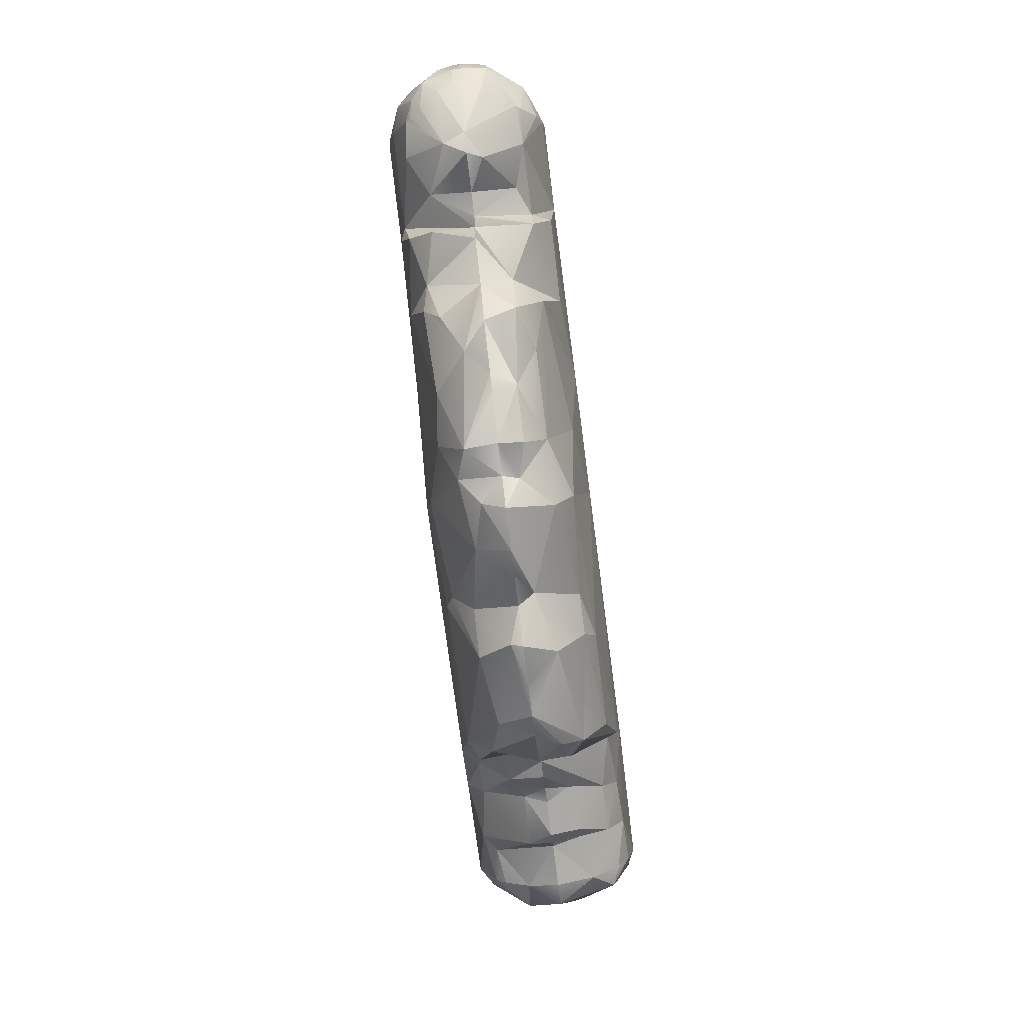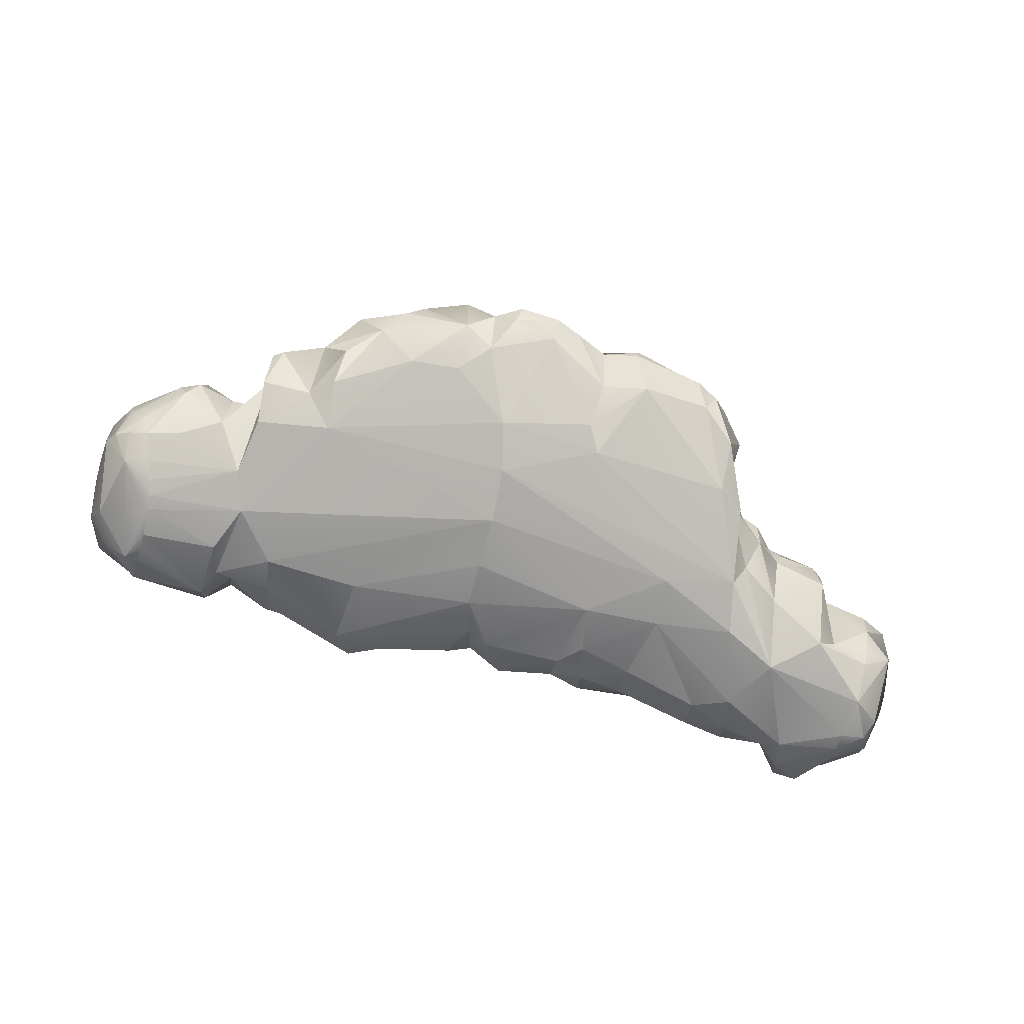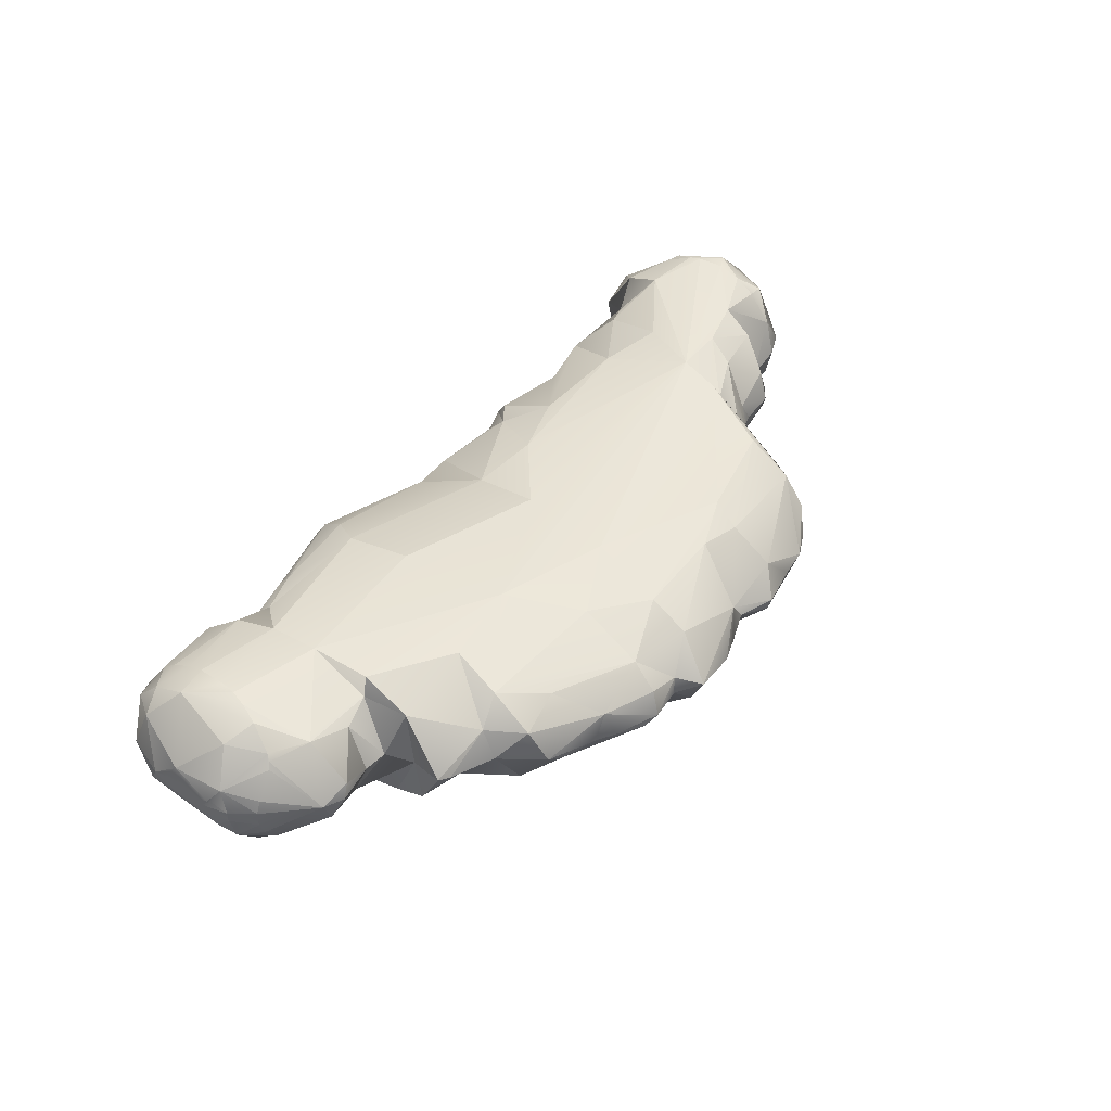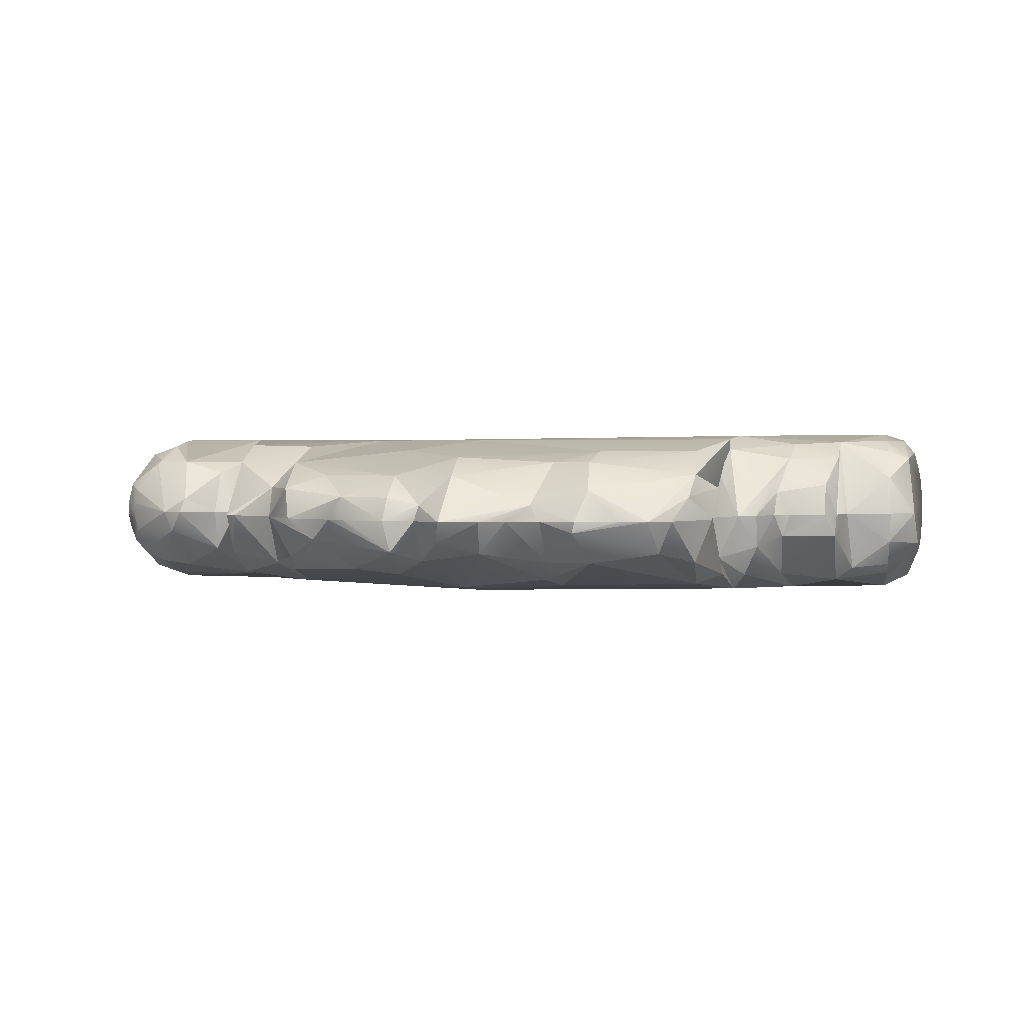
<metadata>
{"format":"obj","ext":"obj","renderer":"f3d","projection":"perspective","resolution":1024,"background":"white","views":[{"elev":-79.1,"azim":-83.1,"up":"+Y"},{"elev":-76.2,"azim":-14.9,"up":"+Z"},{"elev":44.5,"azim":-50.8,"up":"+Z"},{"elev":2.7,"azim":7.1,"up":"+Z"}]}
</metadata>
<code>
g default
v 2.892 1.675 4.046
v 2.773 1.661 4.023
v 2.673 1.625 3.963
v 2.582 1.443 3.8
v 2.582 1.372 3.81
v 2.582 1.299 3.806
v 2.582 1.264 3.797
v 2.586 1.202 3.822
v 2.618 1.145 3.9
v 2.809 1.052 4.027
v 2.902 1.386 4.128
v 2.906 1.521 4.108
v 2.903 1.593 4.086
v 2.782 1.511 4.087
v 2.593 1.378 3.89
v 2.718 1.203 4.052
v 2.719 1.645 3.549
v 2.831 1.671 3.507
v 2.809 1.052 3.519
v 2.718 1.078 3.555
v 2.645 1.12 3.612
v 2.582 1.299 3.74
v 2.582 1.372 3.736
v 2.582 1.443 3.747
v 2.664 1.491 3.54
v 2.736 1.2 3.484
v 2.676 1.008 3.737
v 2.674 1.008 3.773
v 2.607 1.111 3.75
v 2.795 1.032 3.54
v 2.756 1.007 3.589
v 2.695 1.005 3.675
v 2.582 1.232 3.765
v 2.598 1.173 3.684
v 2.676 1.008 3.809
v 2.695 1.005 3.872
v 2.777 1.017 3.982
v 2.795 1.032 4.006
v 2.607 1.111 3.796
v 2.582 1.232 3.781
v 2.59 1.184 3.832
v 2.883 1.735 4.001
v 2.873 1.833 3.861
v 2.872 1.848 3.773
v 2.877 1.792 3.607
v 2.771 1.784 3.89
v 2.582 1.51 3.773
v 2.667 1.731 3.727
v 2.606 1.572 3.671
v 2.971 0.8116 3.773
v 3.14 0.8517 3.773
v 3.244 0.8463 3.773
v 3.279 0.5826 3.773
v 3.324 0.5533 3.773
v 3.648 0.3029 3.773
v 3.857 0.2156 3.773
v 3.933 0.1728 3.773
v 4.129 0.1002 3.773
v 4.569 0.05947 3.773
v 4.684 0.1046 3.773
v 4.988 0.1127 3.773
v 5.18 0.1582 3.773
v 5.59 0.4245 3.773
v 5.954 0.9163 3.773
v 6.123 0.9339 3.773
v 6.235 1.085 3.773
v 6.446 1.899 3.691
v 6.423 1.71 3.438
v 6.443 1.266 3.476
v 5.414 0.2341 3.773
v 5.615 0.5236 3.915
v 5.708 0.7714 3.773
v 6.446 1.118 3.773
v 2.878 1.246 4.119
v 2.894 1.318 4.128
v 2.903 1.593 3.461
v 2.902 1.386 3.418
v 2.85 1.162 3.452
v 2.85 1.162 4.095
v 2.883 0.8491 3.773
v 2.998 0.8188 3.841
v 3.229 1.841 3.705
v 2.921 0.8476 3.679
v 2.964 1.004 3.502
v 2.878 1.246 3.427
v 2.894 1.318 3.419
v 2.892 1.675 3.501
v 2.963 0.9673 4.02
v 3.23 1.645 4.06
v 3.203 1.823 3.913
v 3.131 0.9224 3.591
v 3.147 0.938 3.967
v 2.906 1.521 3.438
v 3.216 1.775 3.579
v 3.27 1.102 3.452
v 3.341 1.752 3.739
v 3.273 0.9658 4.022
v 3.251 1.451 4.119
v 3.273 1.642 3.524
v 3.307 0.8532 3.48
v 3.307 0.9802 4.103
v 3.331 1.28 3.417
v 3.344 1.666 3.578
v 3.303 0.763 4.023
v 3.348 1.736 3.868
v 3.648 0.7789 4.099
v 3.622 1.813 3.869
v 3.632 0.7913 3.448
v 3.513 0.4786 3.773
v 3.522 1.79 3.638
v 3.609 1.822 3.704
v 3.514 0.5383 3.909
v 3.51 1.502 3.458
v 3.625 0.4378 3.587
v 3.607 0.5827 3.516
v 3.6 1.738 3.958
v 3.764 0.3119 3.677
v 3.885 1.616 4.066
v 3.618 0.3822 3.909
v 3.622 0.5635 4.025
v 3.528 1.651 3.522
v 3.909 1.82 3.575
v 3.966 1.766 3.999
v 3.993 0.8401 4.128
v 3.918 0.2217 3.877
v 3.911 1.309 4.126
v 3.98 1.884 3.916
v 3.987 1.939 3.704
v 3.935 1.515 3.455
v 4.496 1.016 3.407
v 4.119 1.88 3.703
v 3.803 0.4132 3.971
v 4.157 0.3688 3.513
v 4.15 0.1759 3.629
v 4.531 1.417 4.07
v 4.145 0.1405 3.877
v 4.46 1.782 3.669
v 4.479 0.7699 3.41
v 4.426 0.5522 3.442
v 4.467 1.739 3.917
v 4.536 1.623 3.572
v 4.495 1.465 3.492
v 4.648 1.752 3.918
v 4.389 0.05195 3.773
v 4.491 1.254 3.434
v 4.573 1.753 3.703
v 4.562 0.1327 3.628
v 4.178 0.5255 4.085
v 4.738 1.833 3.702
v 4.641 1.675 3.572
v 4.829 0.4645 3.488
v 4.783 0.181 3.844
v 4.997 1.686 3.964
v 5.046 1.336 3.43
v 4.849 0.2891 3.582
v 4.432 0.3663 4.055
v 4.429 0.196 3.974
v 4.988 1.771 3.667
v 4.994 1.667 3.57
v 4.828 0.1653 3.773
v 5.091 1.549 3.488
v 5.118 1.505 4.074
v 4.894 0.5807 3.452
v 4.868 0.4099 4.033
v 4.52 1.118 4.131
v 5.077 0.497 4.081
v 4.485 0.6946 4.13
v 5.13 1.792 3.92
v 5.161 1.859 3.823
v 5.034 0.3678 4.034
v 5.454 1.813 3.773
v 5.347 1.771 3.666
v 5.69 1.017 3.408
v 5.051 0.2445 3.581
v 5.391 1.314 3.427
v 4.826 1.388 4.098
v 5.045 0.1847 3.913
v 5.312 0.1809 3.773
v 5.575 1.509 4.077
v 5.707 1.814 3.922
v 5.448 1.743 3.921
v 5.516 0.6028 3.465
v 5.355 0.2641 3.626
v 5.487 0.2996 3.88
v 5.517 0.6119 4.084
v 5.668 0.9506 4.135
v 5.514 0.3979 3.58
v 5.375 1.09 3.4
v 5.338 1.621 3.539
v 5.516 0.4164 3.979
v 5.71 1.844 3.666
v 5.695 1.706 3.537
v 5.91 1.892 3.824
v 5.618 0.7207 3.98
v 5.864 1.698 4.047
v 6.085 1.822 3.923
v 5.811 1.414 4.142
v 6.108 1.855 3.665
v 5.74 0.9458 3.481
v 5.989 1.187 4.109
v 5.714 1.146 4.15
v 6.154 1.765 3.457
v 5.799 0.8409 3.623
v 5.793 0.8001 3.773
v 6.166 1.672 4.13
v 5.92 1.071 3.48
v 5.879 0.8925 3.773
v 5.957 1.064 4.04
v 6.189 1.846 4.049
v 6.247 2.026 3.773
v 5.983 1.375 3.391
v 6.19 1.209 3.442
v 5.893 0.9205 3.882
v 6.427 1.582 4.155
v 5.92 0.9287 3.671
v 6.171 0.9783 3.671
v 6.125 0.9752 3.917
v 6.328 1.973 3.924
v 6.178 0.9751 3.773
v 6.428 1.781 3.49
v 6.27 1.213 3.5
v 6.435 1.833 4
v 6.423 1.625 3.401
v 6.422 1.64 4.14
v 6.444 1.146 3.634
v 6.442 1.464 4.156
v 6.444 1.27 4.073
v 6.21 1.253 4.119
v 6.444 1.435 3.395
v 6.443 1.219 3.52
v 3.381 1.618 4.032
v 3.273 1.235 4.127
v 3.243 1.493 3.433
v 3.29 0.7204 3.773
v 3.283 0.6833 3.589
v 3.529 1.841 3.773
v 3.506 0.6683 3.539
v 3.989 1.948 3.822
v 3.939 0.3944 3.537
v 4.161 0.2518 3.973
v 4.465 1.821 3.773
v 4.27 0.1211 3.773
v 4.29 0.1355 3.843
v 4.285 0.2464 3.585
v 4.37 0.09881 3.675
v 5.014 1.791 3.848
v 4.977 0.124 3.723
v 5.128 1.718 3.57
v 5.637 0.6808 3.504
v 5.617 0.7165 3.578
v 5.59 0.6059 3.773
v 5.741 1.255 3.394
v 5.908 1.885 3.701
v 5.888 1.788 3.566
v 5.851 1.618 3.46
v 5.67 0.9107 4.086
v 6.191 1.911 3.564
v 6.192 1.112 4.041
v 6.324 1.981 3.629
v 6.613 1.295 3.773
v 6.565 1.173 3.773
v 6.613 1.299 3.815
v 6.613 1.313 3.854
v 6.613 1.335 3.89
v 6.613 1.363 3.921
v 6.613 1.397 3.946
v 6.613 1.434 3.965
v 6.613 1.474 3.978
v 6.613 1.515 3.984
v 6.613 1.557 3.981
v 6.613 1.597 3.968
v 6.613 1.634 3.948
v 6.613 1.666 3.922
v 6.613 1.694 3.891
v 6.613 1.715 3.854
v 6.613 1.728 3.815
v 6.613 1.733 3.773
v 6.613 1.728 3.732
v 6.613 1.715 3.692
v 6.613 1.694 3.656
v 6.613 1.666 3.624
v 6.613 1.634 3.598
v 6.613 1.597 3.578
v 6.613 1.557 3.566
v 6.613 1.515 3.562
v 6.613 1.474 3.568
v 6.613 1.434 3.581
v 6.613 1.397 3.6
v 6.613 1.363 3.625
v 6.613 1.335 3.656
v 6.613 1.313 3.692
v 6.613 1.299 3.732
v 6.591 1.254 3.622
v 6.568 1.527 3.445
v 6.537 1.616 3.431
v 6.598 1.71 3.568
v 6.6 1.764 3.639
v 6.446 1.9 3.856
v 6.428 1.781 4.056
v 6.508 1.771 4.045
v 6.589 1.77 3.936
v 6.543 1.522 4.125
v 6.444 1.361 4.127
v 6.546 1.29 4.04
v 6.591 1.456 4.063
v 6.444 1.162 3.946
g cloud2:Body1group1 group
f 1 2 13
f 13 2 14
f 13 14 12
f 12 14 11
f 11 14 75
f 14 3 15
f 15 5 6
f 3 47 15
f 15 47 4
f 4 5 15
f 7 8 6
f 6 8 15
f 15 16 14
f 14 74 75
f 7 40 8
f 16 9 10
f 16 10 79
f 3 14 2
f 15 8 9
f 16 15 9
f 74 14 79
f 79 14 16
f 47 49 24
f 24 49 23
f 23 49 25
f 26 25 18
f 26 18 77
f 26 77 86
f 26 86 85
f 26 85 78
f 26 78 19
f 26 19 20
f 25 49 17
f 25 17 18
f 76 18 87
f 76 93 18
f 93 77 18
f 25 34 23
f 34 33 22
f 34 22 23
f 21 26 20
f 25 26 34
f 34 26 21
f 35 39 28
f 28 39 27
f 33 29 40
f 40 29 39
f 39 29 27
f 21 27 29
f 21 29 34
f 30 20 19
f 20 30 21
f 30 31 21
f 31 32 21
f 21 32 27
f 33 34 29
f 40 39 41
f 35 36 9
f 41 39 9
f 41 9 8
f 9 36 37
f 9 37 10
f 10 37 38
f 8 40 41
f 9 39 35
f 3 2 46
f 2 1 42
f 43 46 42
f 42 46 2
f 46 44 48
f 43 44 46
f 48 44 17
f 45 87 18
f 3 46 48
f 47 3 48
f 49 47 48
f 48 17 49
f 44 45 17
f 18 17 45
f 80 28 27
f 80 32 83
f 51 50 91
f 53 235 54
f 109 114 117
f 56 117 134
f 242 245 144
f 144 245 59
f 59 147 60
f 178 247 183
f 178 183 70
f 72 250 203
f 66 221 225
f 202 223 211
f 198 193 196
f 186 185 190
f 32 31 83
f 50 83 91
f 54 235 237
f 109 237 114
f 117 114 115
f 134 244 242
f 242 244 245
f 59 245 147
f 147 155 60
f 60 155 160
f 160 155 247
f 247 155 174
f 247 174 183
f 91 234 52
f 117 115 239
f 117 239 134
f 245 244 147
f 31 30 83
f 83 30 19
f 19 84 83
f 83 84 91
f 234 100 235
f 114 237 115
f 134 239 133
f 134 133 244
f 147 151 155
f 155 151 174
f 91 95 234
f 234 95 100
f 235 100 237
f 147 244 139
f 147 139 151
f 151 163 174
f 174 182 183
f 174 163 182
f 19 78 84
f 84 78 95
f 239 108 133
f 133 108 139
f 85 86 95
f 102 77 233
f 93 233 77
f 76 94 93
f 82 45 44
f 82 90 96
f 96 105 236
f 111 107 238
f 137 131 127
f 137 127 241
f 149 246 158
f 44 43 82
f 82 43 90
f 96 90 105
f 131 238 127
f 146 241 143
f 146 143 149
f 149 143 246
f 90 43 42
f 42 1 90
f 90 1 89
f 231 89 98
f 116 231 118
f 116 118 123
f 123 118 135
f 123 135 140
f 153 162 168
f 162 179 180
f 231 98 118
f 153 135 176
f 153 176 162
f 1 13 89
f 118 126 165
f 118 165 135
f 88 74 79
f 38 37 80
f 80 37 36
f 80 36 35
f 28 80 35
f 126 232 165
f 104 112 106
f 104 106 101
f 232 124 165
f 53 54 112
f 54 109 112
f 112 119 120
f 112 109 119
f 106 120 124
f 124 120 148
f 165 176 135
f 119 132 120
f 109 55 119
f 124 148 167
f 119 125 132
f 119 55 125
f 55 56 125
f 125 56 57
f 125 57 58
f 136 58 243
f 58 242 243
f 124 201 165
f 124 167 201
f 243 242 144
f 162 176 179
f 144 152 157
f 157 152 164
f 156 166 167
f 167 186 201
f 59 60 152
f 156 164 166
f 152 60 160
f 61 62 177
f 177 62 178
f 177 178 190
f 190 184 71
f 193 195 196
f 70 63 184
f 198 257 202
f 184 63 71
f 212 229 69
f 197 205 195
f 196 195 205
f 186 71 194
f 201 186 256
f 198 210 257
f 71 63 251
f 197 201 205
f 196 209 210
f 251 194 71
f 256 200 201
f 256 72 208
f 256 208 200
f 213 64 65
f 213 65 217
f 228 303 226
f 65 219 217
f 258 219 228
f 66 306 228
f 228 306 227
f 66 73 306
f 213 204 207
f 218 220 259
f 67 220 218
f 219 65 216
f 216 65 215
f 65 64 215
f 251 250 72
f 251 63 187
f 247 62 61
f 58 134 242
f 134 58 57
f 56 55 117
f 109 117 55
f 53 234 235
f 83 50 80
f 72 256 194
f 80 27 32
f 51 91 52
f 54 237 109
f 237 100 108
f 237 108 115
f 244 133 139
f 105 231 107
f 107 231 116
f 140 135 143
f 143 135 153
f 168 162 181
f 181 162 180
f 105 90 89
f 105 89 231
f 127 116 123
f 127 123 140
f 241 140 143
f 143 153 246
f 107 116 127
f 246 153 169
f 169 168 181
f 238 107 127
f 241 127 140
f 169 153 168
f 169 181 171
f 82 96 103
f 128 238 131
f 158 246 169
f 96 236 110
f 128 111 238
f 172 169 171
f 103 96 110
f 141 137 241
f 150 146 149
f 248 158 169
f 248 169 172
f 45 82 94
f 110 236 111
f 121 111 122
f 122 111 128
f 141 241 146
f 141 146 150
f 150 149 159
f 159 149 158
f 99 82 103
f 121 110 111
f 122 128 131
f 122 131 141
f 141 131 137
f 159 158 248
f 248 172 189
f 87 45 94
f 99 94 82
f 103 110 121
f 113 121 122
f 161 159 248
f 78 85 95
f 81 80 50
f 81 50 51
f 92 81 51
f 92 51 52
f 38 80 88
f 88 80 81
f 88 81 92
f 10 38 88
f 79 10 88
f 88 92 97
f 232 88 97
f 74 88 232
f 232 97 101
f 75 74 232
f 11 75 232
f 12 11 98
f 98 11 232
f 13 12 89
f 89 12 98
f 236 105 107
f 111 236 107
f 142 122 141
f 142 141 150
f 161 248 189
f 87 94 76
f 86 77 102
f 138 130 188
f 102 130 108
f 86 102 95
f 115 108 239
f 151 139 163
f 91 84 95
f 108 100 102
f 233 94 99
f 99 103 121
f 129 113 122
f 129 122 142
f 142 150 154
f 154 150 159
f 108 130 138
f 113 99 121
f 154 159 161
f 154 161 175
f 175 161 189
f 93 94 233
f 145 142 154
f 138 188 173
f 102 233 99
f 102 99 113
f 145 129 142
f 104 52 234
f 92 52 97
f 130 113 129
f 130 129 145
f 102 113 130
f 130 145 154
f 188 154 175
f 188 130 154
f 108 138 139
f 163 138 173
f 95 102 100
f 97 52 104
f 182 163 173
f 101 97 104
f 139 138 163
f 104 234 53
f 104 53 112
f 101 106 124
f 232 101 124
f 98 232 126
f 106 112 120
f 118 98 126
f 125 58 136
f 132 125 240
f 132 240 120
f 120 240 148
f 134 57 56
f 240 125 136
f 240 136 243
f 240 243 157
f 240 157 156
f 148 156 167
f 240 156 148
f 165 201 176
f 157 243 144
f 176 201 179
f 144 59 152
f 156 157 164
f 152 160 61
f 177 152 61
f 164 152 170
f 170 152 177
f 170 166 164
f 61 160 247
f 170 177 190
f 170 190 185
f 166 170 185
f 167 166 186
f 186 166 185
f 62 247 178
f 184 178 70
f 190 178 184
f 179 201 197
f 179 197 195
f 180 179 195
f 180 195 193
f 171 181 180
f 171 180 193
f 171 193 253
f 253 193 198
f 191 171 253
f 191 172 171
f 191 253 254
f 189 172 192
f 192 172 191
f 192 191 254
f 198 254 253
f 192 254 255
f 255 254 198
f 202 255 198
f 175 189 192
f 175 192 255
f 252 175 255
f 255 202 211
f 188 175 252
f 252 255 211
f 229 211 223
f 212 211 229
f 173 188 252
f 173 252 211
f 199 173 211
f 249 182 173
f 206 199 211
f 206 211 212
f 221 212 69
f 183 182 187
f 187 182 249
f 250 249 173
f 250 173 199
f 206 212 216
f 230 221 69
f 203 199 206
f 203 206 215
f 215 206 216
f 216 212 221
f 251 249 250
f 250 199 203
f 207 203 215
f 221 230 225
f 70 183 187
f 251 187 249
f 204 203 207
f 66 216 221
f 63 70 187
f 202 68 223
f 190 71 186
f 196 210 198
f 202 257 68
f 257 259 68
f 196 205 209
f 257 210 259
f 251 72 194
f 72 204 208
f 228 201 200
f 226 201 228
f 214 201 226
f 205 201 214
f 205 214 224
f 203 204 72
f 64 207 215
f 204 213 208
f 209 205 299
f 299 205 224
f 208 258 200
f 207 64 213
f 208 213 217
f 208 217 258
f 200 258 228
f 209 299 218
f 218 299 222
f 218 222 298
f 210 209 218
f 218 298 67
f 210 218 259
f 68 259 220
f 258 217 219
f 66 219 216
f 219 66 228
f 73 66 225
f 228 227 303
f 194 256 186
f 33 40 7
f 33 7 22
f 22 7 6
f 22 6 23
f 23 6 5
f 23 5 24
f 24 5 4
f 24 4 47
f 292 260 261
f 293 261 225
f 293 225 230
f 293 230 69
f 261 73 225
f 285 294 284
f 284 294 296
f 227 306 304
f 227 304 303
f 226 303 302
f 226 302 214
f 214 302 224
f 224 302 300
f 224 300 299
f 229 223 295
f 295 223 68
f 295 68 220
f 295 220 296
f 297 67 298
f 297 301 277
f 296 283 284
f 261 260 262
f 261 262 263
f 261 263 304
f 304 263 264
f 304 264 265
f 304 265 305
f 305 265 266
f 305 266 267
f 305 267 268
f 305 268 269
f 305 269 270
f 305 270 271
f 305 271 301
f 301 271 272
f 301 272 273
f 301 273 274
f 301 274 275
f 301 275 276
f 301 276 277
f 277 278 297
f 278 279 297
f 279 280 297
f 280 281 297
f 281 282 297
f 297 282 296
f 282 283 296
f 285 286 294
f 286 287 294
f 287 288 294
f 294 288 293
f 294 293 229
f 229 293 69
f 288 289 293
f 289 290 293
f 290 291 293
f 291 292 293
f 293 292 261
f 294 229 295
f 296 294 295
f 297 296 67
f 67 296 220
f 300 222 299
f 261 306 73
f 298 222 300
f 302 303 304
f 301 298 300
f 301 300 305
f 305 300 302
f 304 306 261
f 301 297 298
f 305 302 304
f 260 292 262
f 262 292 263
f 263 292 291
f 263 291 290
f 263 290 264
f 264 290 289
f 264 289 265
f 265 289 288
f 265 288 266
f 266 288 267
f 267 288 287
f 267 287 286
f 267 286 268
f 268 286 285
f 268 285 284
f 284 283 268
f 268 283 269
f 269 283 270
f 270 283 271
f 271 283 282
f 271 282 272
f 272 282 273
f 273 282 281
f 273 281 274
f 274 281 280
f 274 280 275
f 275 280 279
f 275 279 278
f 278 277 275
f 275 277 276

</code>
